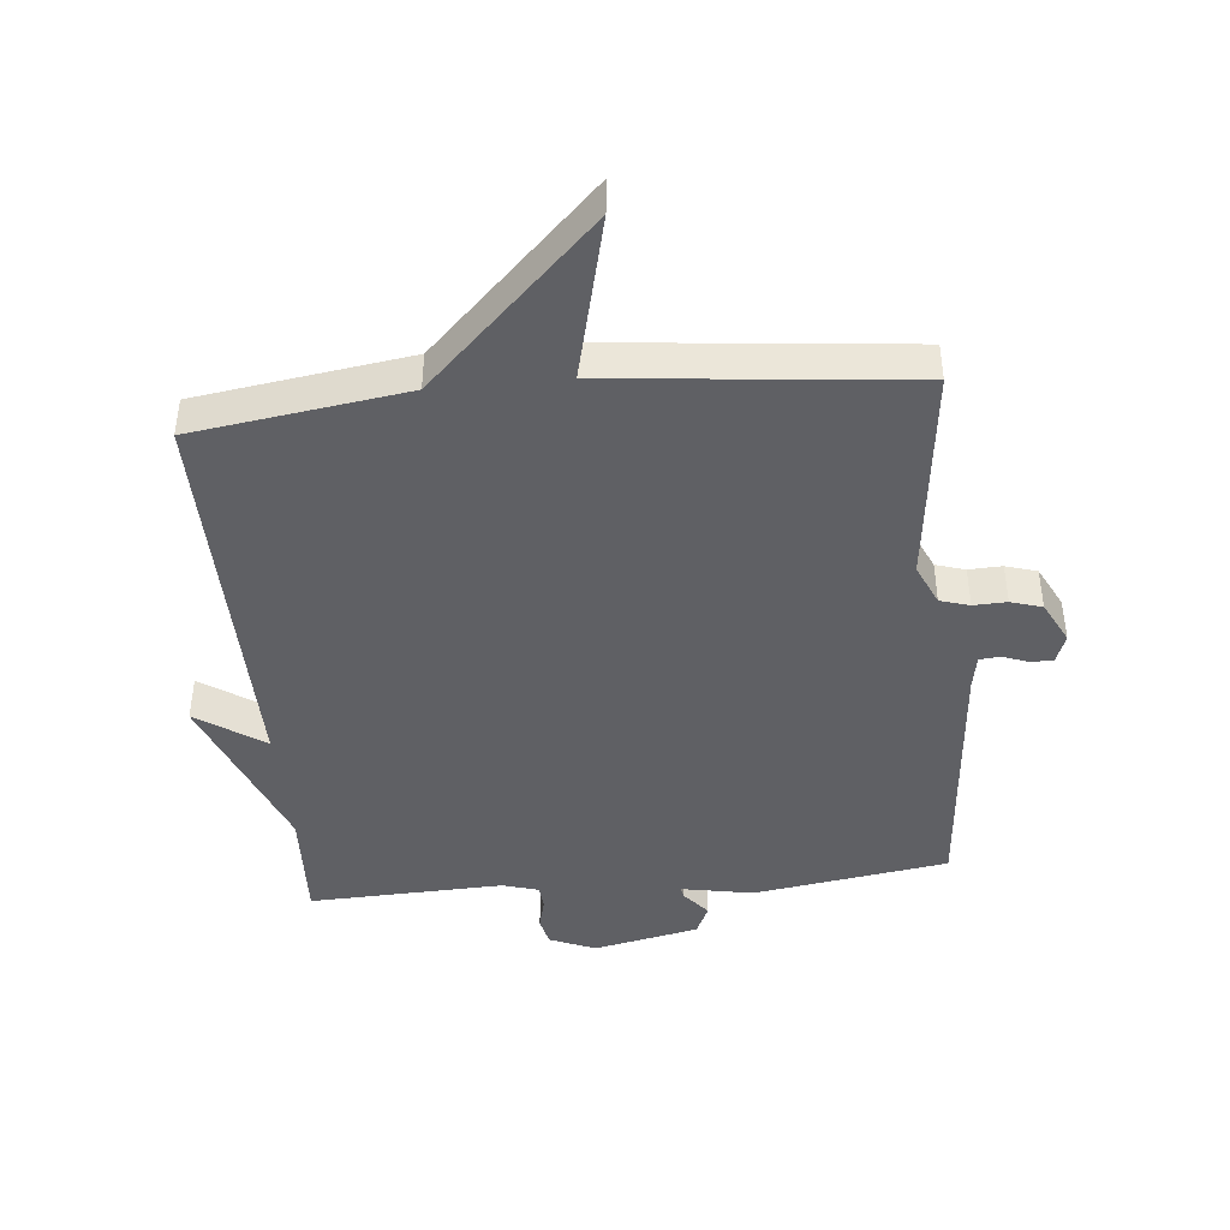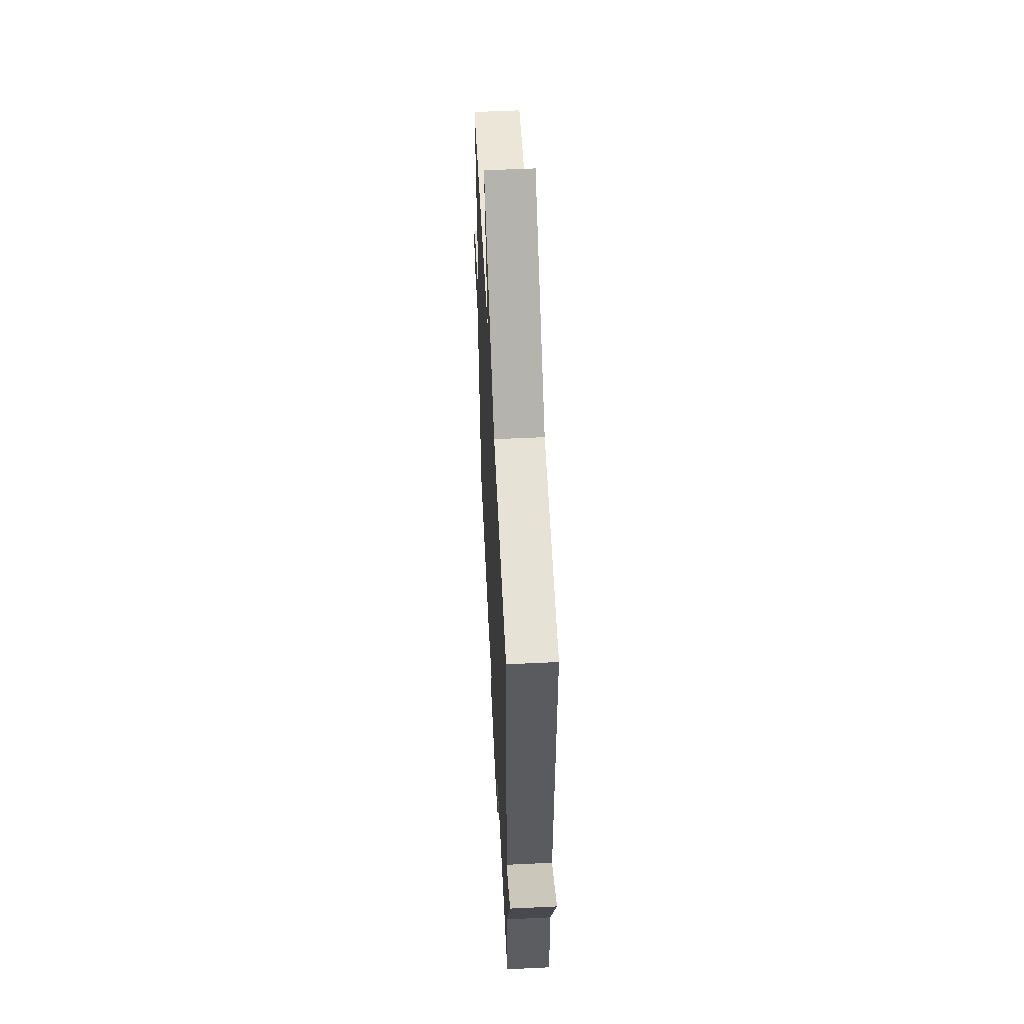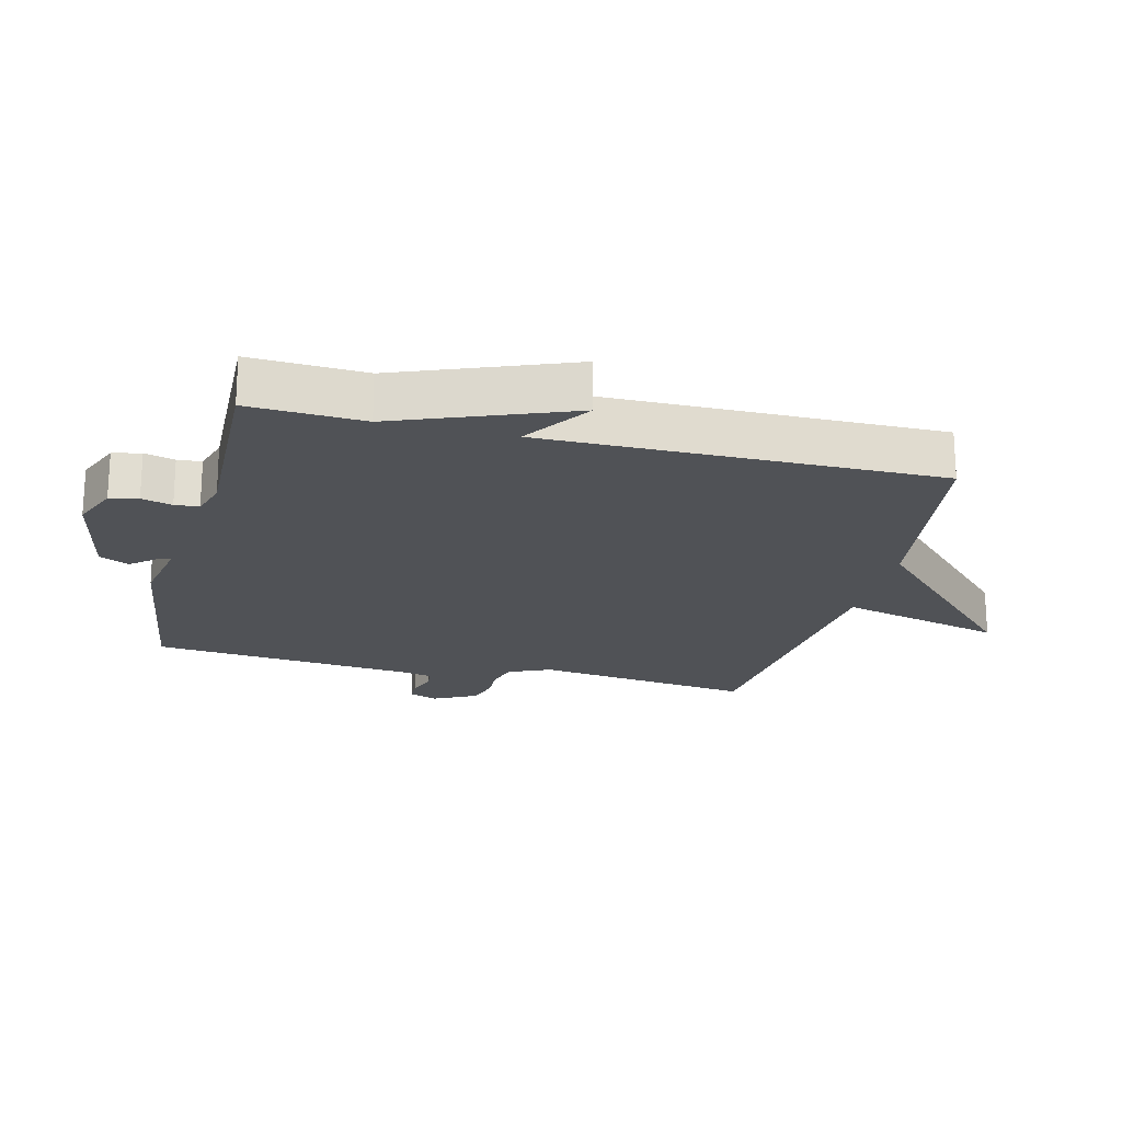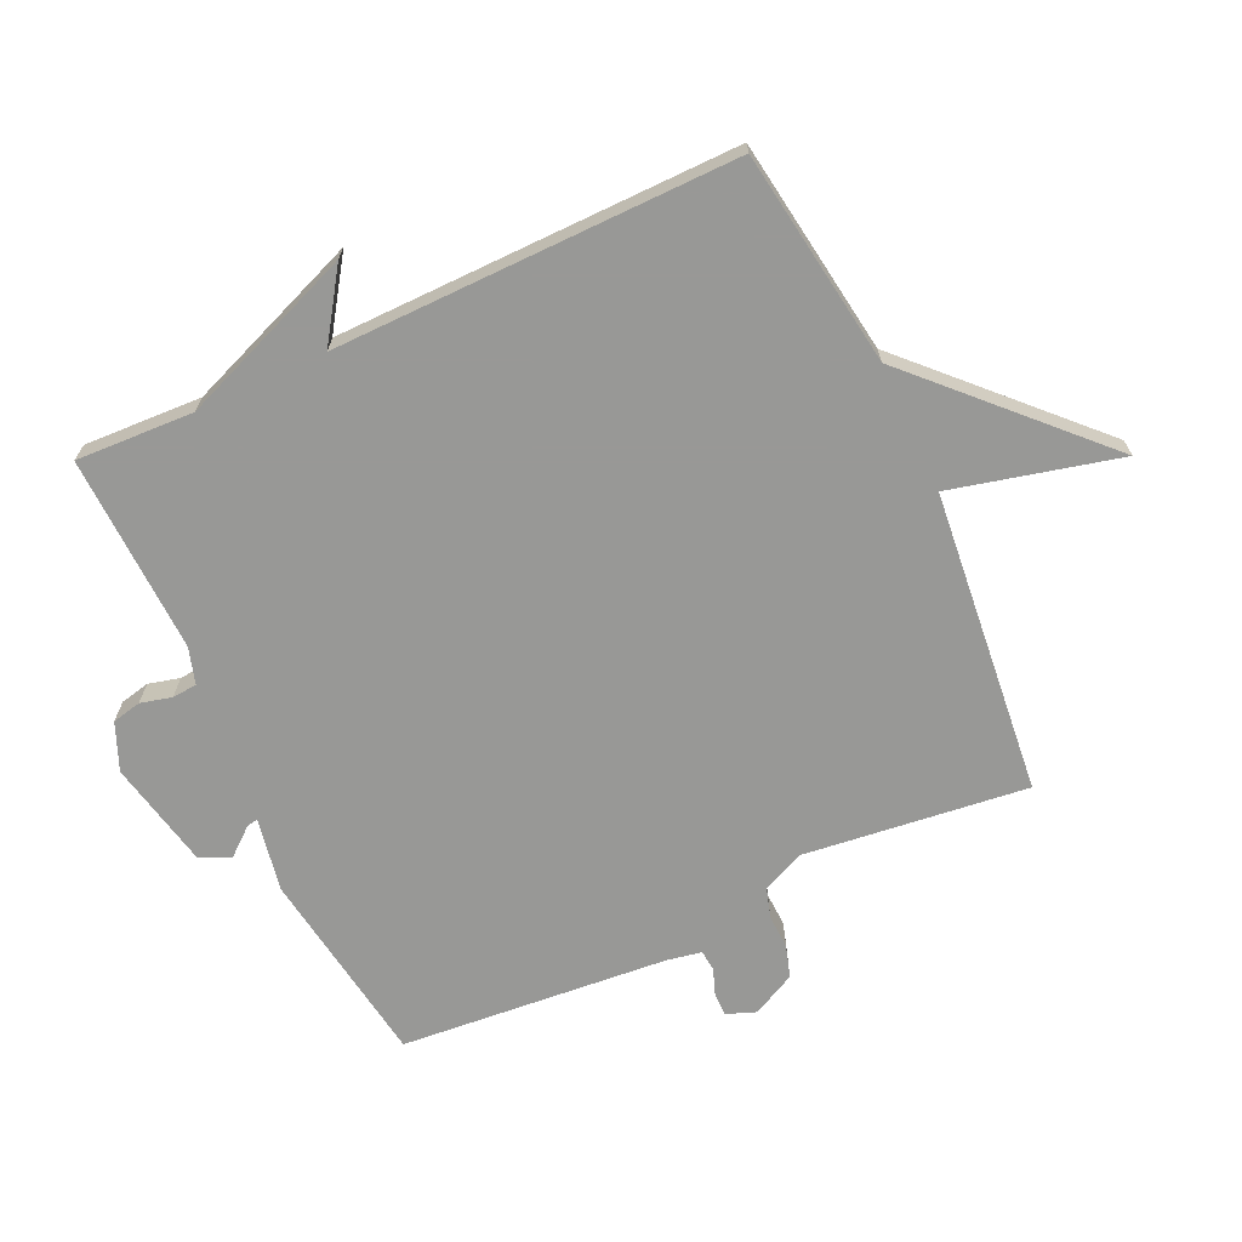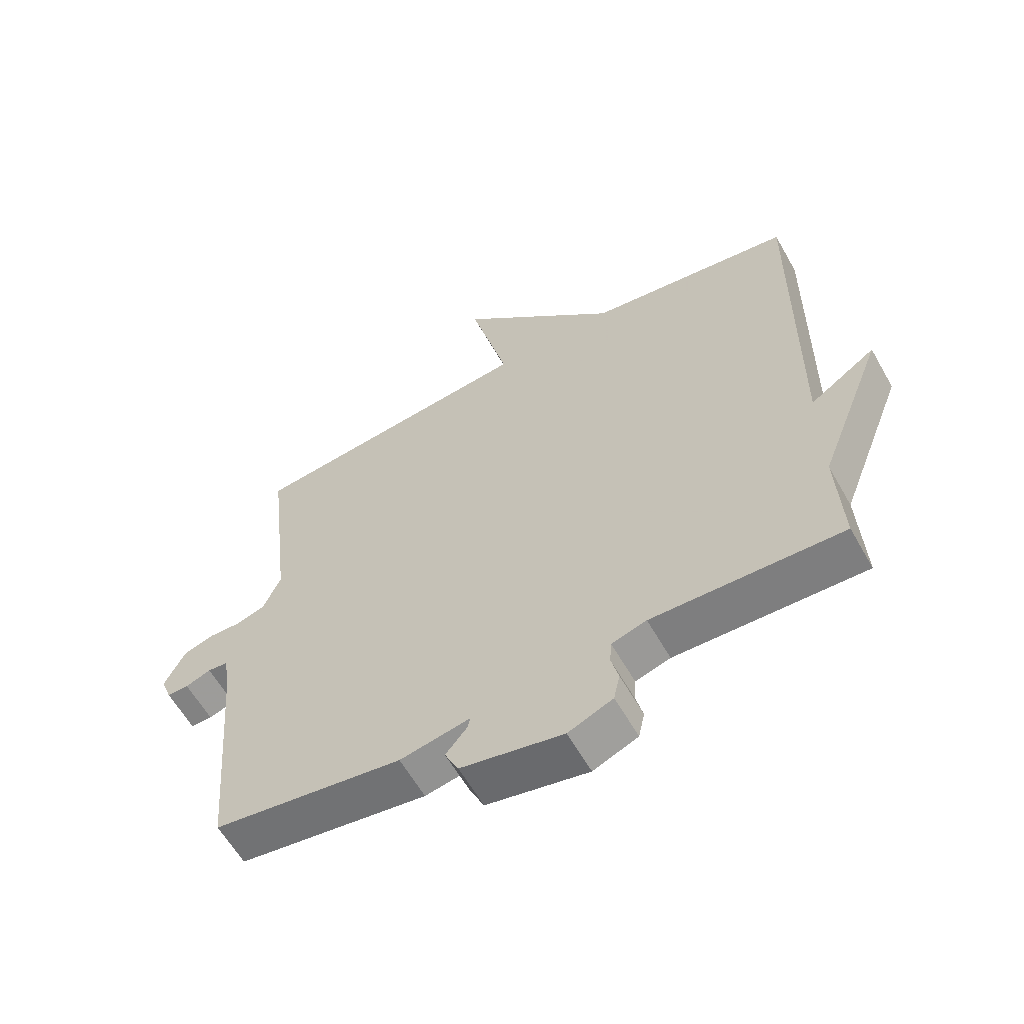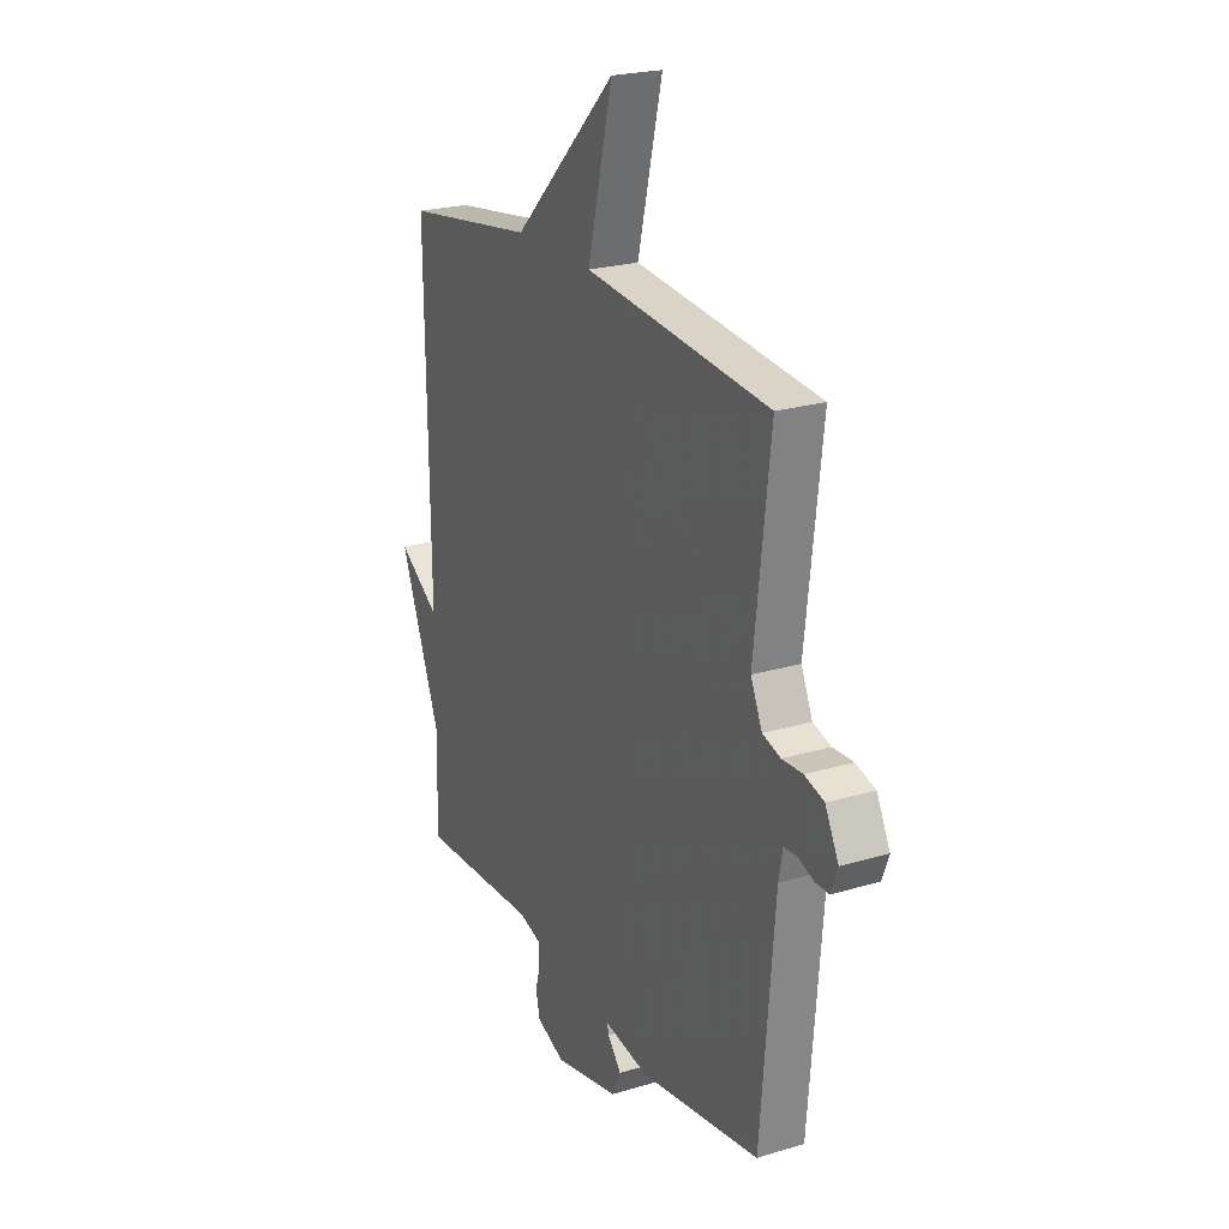
<metadata>
{"format":"obj","ext":"obj","renderer":"f3d","projection":"perspective","resolution":1024,"background":"white","views":[{"elev":-43.5,"azim":5.5,"up":"+Y"},{"elev":55.7,"azim":-92.9,"up":"+Z"},{"elev":-20.8,"azim":-104.2,"up":"+Y"},{"elev":-68.5,"azim":-65.2,"up":"+Y"},{"elev":-60.7,"azim":-150.5,"up":"+Z"},{"elev":22.8,"azim":62.8,"up":"+Z"}]}
</metadata>
<code>
v -0.5 0.07 -0.5
v -0.492 0.07 -0.319
v -0.598 0.07 -0.048
v -0.492 0.07 -0.119
v -0.5 0.07 0.5
v -0.167 0.07 0.548
v 0.096 0.07 0.806
v 0.033 0.07 0.548
v 0.5 0.07 0.5
v 0.46 0.07 0.157
v 0.489 0.07 0.092
v 0.535 0.07 0.078
v 0.587 0.07 0.08
v 0.636 0.07 0.065
v 0.67 0.07 -0.002
v 0.653 0.07 -0.047
v 0.618 0.07 -0.047
v 0.577 0.07 -0.032
v 0.545 0.07 -0.035
v 0.535 0.07 -0.088
v 0.5 0.07 -0.5
v 0.195 0.07 -0.546
v 0.082 0.07 -0.525
v 0.086 0.07 -0.543
v 0.121 0.07 -0.585
v 0.099 0.07 -0.632
v -0.066 0.07 -0.667
v -0.138 0.07 -0.637
v -0.148 0.07 -0.592
v -0.136 0.07 -0.544
v -0.139 0.07 -0.506
v -0.195 0.07 -0.489
v -0.5 0 -0.5
v -0.492 0 -0.319
v -0.598 0 -0.048
v -0.492 0 -0.119
v -0.5 0 0.5
v -0.167 0 0.548
v 0.096 0 0.806
v 0.033 0 0.548
v 0.5 0 0.5
v 0.46 0 0.157
v 0.489 0 0.092
v 0.535 0 0.078
v 0.587 0 0.08
v 0.636 0 0.065
v 0.67 0 -0.002
v 0.653 0 -0.047
v 0.618 0 -0.047
v 0.577 0 -0.032
v 0.545 0 -0.035
v 0.535 0 -0.088
v 0.5 0 -0.5
v 0.195 0 -0.546
v 0.082 0 -0.525
v 0.086 0 -0.543
v 0.121 0 -0.585
v 0.099 0 -0.632
v -0.066 0 -0.667
v -0.138 0 -0.637
v -0.148 0 -0.592
v -0.136 0 -0.544
v -0.139 0 -0.506
v -0.195 0 -0.489
f 28 29 30
f 27 28 30
f 26 27 30
f 25 26 30
f 24 25 30
f 23 24 30 31
f 20 21 22 23
f 23 31 32
f 20 23 32
f 19 20 32
f 16 17 18
f 15 16 18
f 14 15 18
f 13 14 18
f 12 13 18
f 11 12 18 19
f 32 1 2
f 19 32 2
f 11 19 2
f 10 11 2
f 6 7 8
f 8 9 10
f 6 8 10
f 5 6 10
f 4 5 10
f 2 3 4
f 2 4 10
f 62 61 60
f 62 60 59
f 62 59 58
f 62 58 57
f 62 57 56
f 63 62 56 55
f 55 54 53 52
f 64 63 55
f 64 55 52
f 64 52 51
f 50 49 48
f 50 48 47
f 50 47 46
f 50 46 45
f 50 45 44
f 51 50 44 43
f 34 33 64
f 34 64 51
f 34 51 43
f 34 43 42
f 40 39 38
f 42 41 40
f 42 40 38
f 42 38 37
f 42 37 36
f 36 35 34
f 42 36 34
f 1 33 34 2
f 2 34 35 3
f 3 35 36 4
f 4 36 37 5
f 5 37 38 6
f 6 38 39 7
f 7 39 40 8
f 8 40 41 9
f 9 41 42 10
f 10 42 43 11
f 11 43 44 12
f 12 44 45 13
f 13 45 46 14
f 14 46 47 15
f 15 47 48 16
f 16 48 49 17
f 17 49 50 18
f 18 50 51 19
f 19 51 52 20
f 20 52 53 21
f 21 53 54 22
f 22 54 55 23
f 23 55 56 24
f 24 56 57 25
f 25 57 58 26
f 26 58 59 27
f 27 59 60 28
f 28 60 61 29
f 29 61 62 30
f 30 62 63 31
f 31 63 64 32
f 32 64 33 1

</code>
